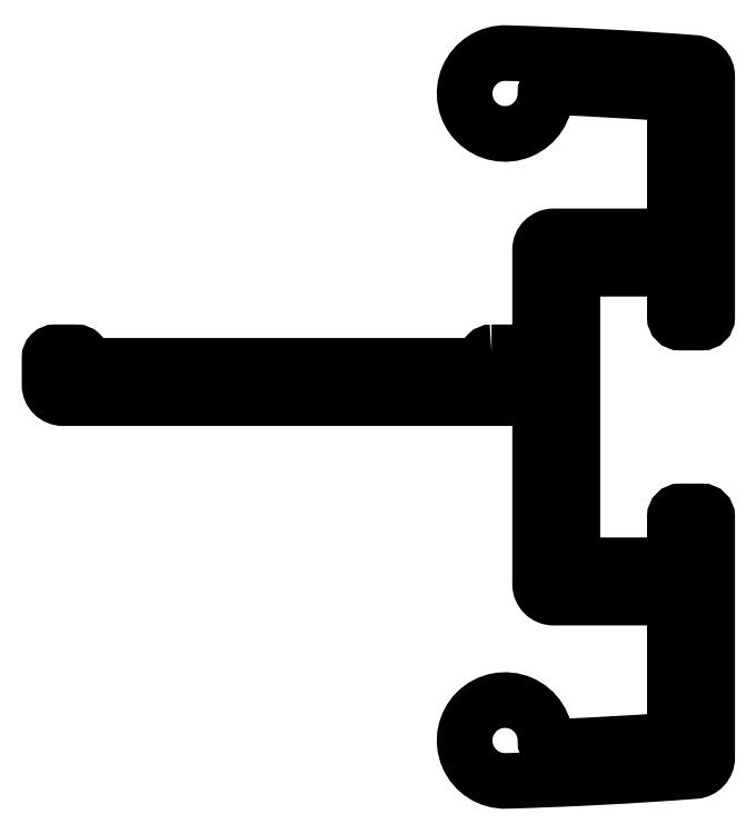
<metadata>
{"format":"dxf","ext":"dxf","renderer":"ezdxf+matplotlib","layout":"modelspace","background":"white","min_lineweight":24,"dpi":150}
</metadata>
<code>
0
SECTION
2
ENTITIES
0
POLYLINE
8
0
66
     1
10
0
20
0
30
0
70
   129
0
VERTEX
8
0
10
365.7
20
217.6
30
0
42
0.4142
0
VERTEX
8
0
10
365.5
20
217.4
30
0
0
VERTEX
8
0
10
365.5
20
217.3
30
0
42
-0.4142
0
VERTEX
8
0
10
365.3
20
217.1
30
0
0
VERTEX
8
0
10
350.7
20
217.1
30
0
42
-0.4142
0
VERTEX
8
0
10
350.5
20
217.3
30
0
0
VERTEX
8
0
10
350.5
20
217.4
30
0
42
0.4142
0
VERTEX
8
0
10
350.3
20
217.6
30
0
0
VERTEX
8
0
10
349.5
20
217.6
30
0
42
0.4142
0
VERTEX
8
0
10
349.3
20
217.4
30
0
0
VERTEX
8
0
10
349.3
20
216.4
30
0
42
0.4142
0
VERTEX
8
0
10
349.8
20
215.9
30
0
0
VERTEX
8
0
10
367
20
215.9
30
0
42
-0.4142
0
VERTEX
8
0
10
367.5
20
215.4
30
0
0
VERTEX
8
0
10
367.5
20
209
30
0
42
0.4142
0
VERTEX
8
0
10
368
20
208.5
30
0
0
VERTEX
8
0
10
372.3
20
208.5
30
0
42
-0.4142
0
VERTEX
8
0
10
372.5
20
208.3
30
0
0
VERTEX
8
0
10
372.5
20
203.4
30
0
42
-0.3937
0
VERTEX
8
0
10
372.3
20
203.2
30
0
42
-0.007673
0
VERTEX
8
0
10
367.9
20
203
30
0
42
-0.4333
0
VERTEX
8
0
10
367.7
20
203.2
30
0
42
2.508
0
VERTEX
8
0
10
366.2
20
201.7
30
0
42
0.01208
0
VERTEX
8
0
10
373.2
20
202.1
30
0
42
0.3921
0
VERTEX
8
0
10
373.7
20
202.6
30
0
0
VERTEX
8
0
10
373.7
20
211.5
30
0
42
0.4142
0
VERTEX
8
0
10
373.5
20
211.7
30
0
0
VERTEX
8
0
10
372.7
20
211.7
30
0
42
0.4142
0
VERTEX
8
0
10
372.5
20
211.5
30
0
0
VERTEX
8
0
10
372.5
20
209.9
30
0
42
-0.4142
0
VERTEX
8
0
10
372.3
20
209.7
30
0
0
VERTEX
8
0
10
368.9
20
209.7
30
0
42
-0.4142
0
VERTEX
8
0
10
368.7
20
209.9
30
0
0
VERTEX
8
0
10
368.7
20
220.5
30
0
42
-0.4142
0
VERTEX
8
0
10
368.9
20
220.7
30
0
0
VERTEX
8
0
10
372.3
20
220.7
30
0
42
-0.4142
0
VERTEX
8
0
10
372.5
20
220.5
30
0
0
VERTEX
8
0
10
372.5
20
218.9
30
0
42
0.4142
0
VERTEX
8
0
10
372.7
20
218.7
30
0
0
VERTEX
8
0
10
373.5
20
218.7
30
0
42
0.4142
0
VERTEX
8
0
10
373.7
20
218.9
30
0
0
VERTEX
8
0
10
373.7
20
227.8
30
0
42
0.3921
0
VERTEX
8
0
10
373.2
20
228.3
30
0
42
0.01208
0
VERTEX
8
0
10
366.2
20
228.7
30
0
42
2.508
0
VERTEX
8
0
10
367.7
20
227.2
30
0
42
-0.4333
0
VERTEX
8
0
10
367.9
20
227.4
30
0
42
-0.007673
0
VERTEX
8
0
10
372.3
20
227.2
30
0
42
-0.3937
0
VERTEX
8
0
10
372.5
20
227
30
0
0
VERTEX
8
0
10
372.5
20
222.1
30
0
42
-0.4142
0
VERTEX
8
0
10
372.3
20
221.9
30
0
0
VERTEX
8
0
10
368
20
221.9
30
0
42
0.4142
0
VERTEX
8
0
10
367.5
20
221.4
30
0
0
VERTEX
8
0
10
367.5
20
217.3
30
0
42
-0.4142
0
VERTEX
8
0
10
367.3
20
217.1
30
0
0
VERTEX
8
0
10
366.9
20
217.1
30
0
42
-0.4142
0
VERTEX
8
0
10
366.7
20
217.3
30
0
0
VERTEX
8
0
10
366.7
20
217.4
30
0
42
0.4142
0
VERTEX
8
0
10
366.5
20
217.6
30
0
0
SEQEND
8
0
0
ENDSEC
0
EOF

</code>
